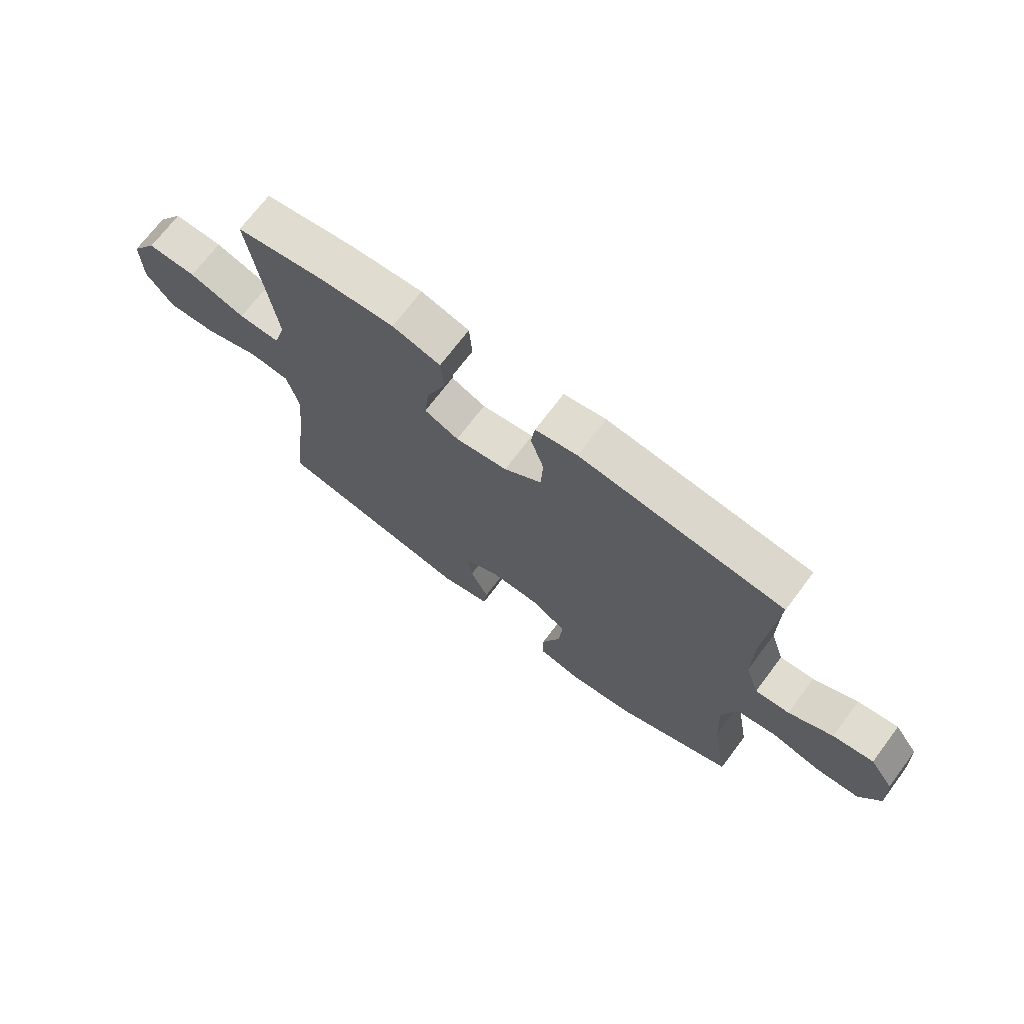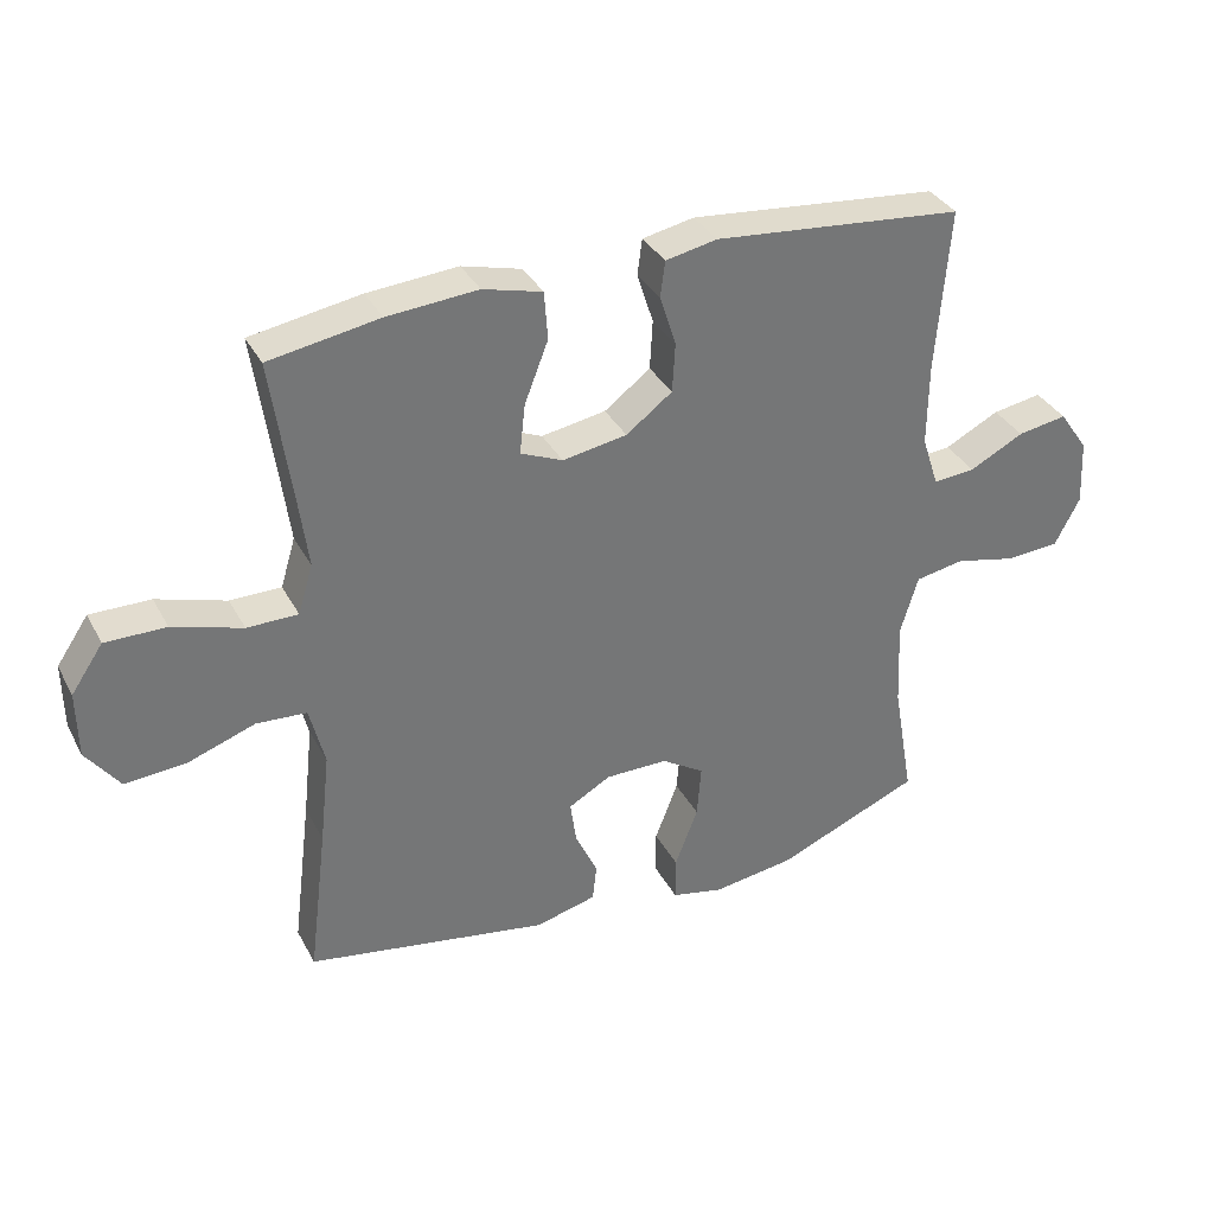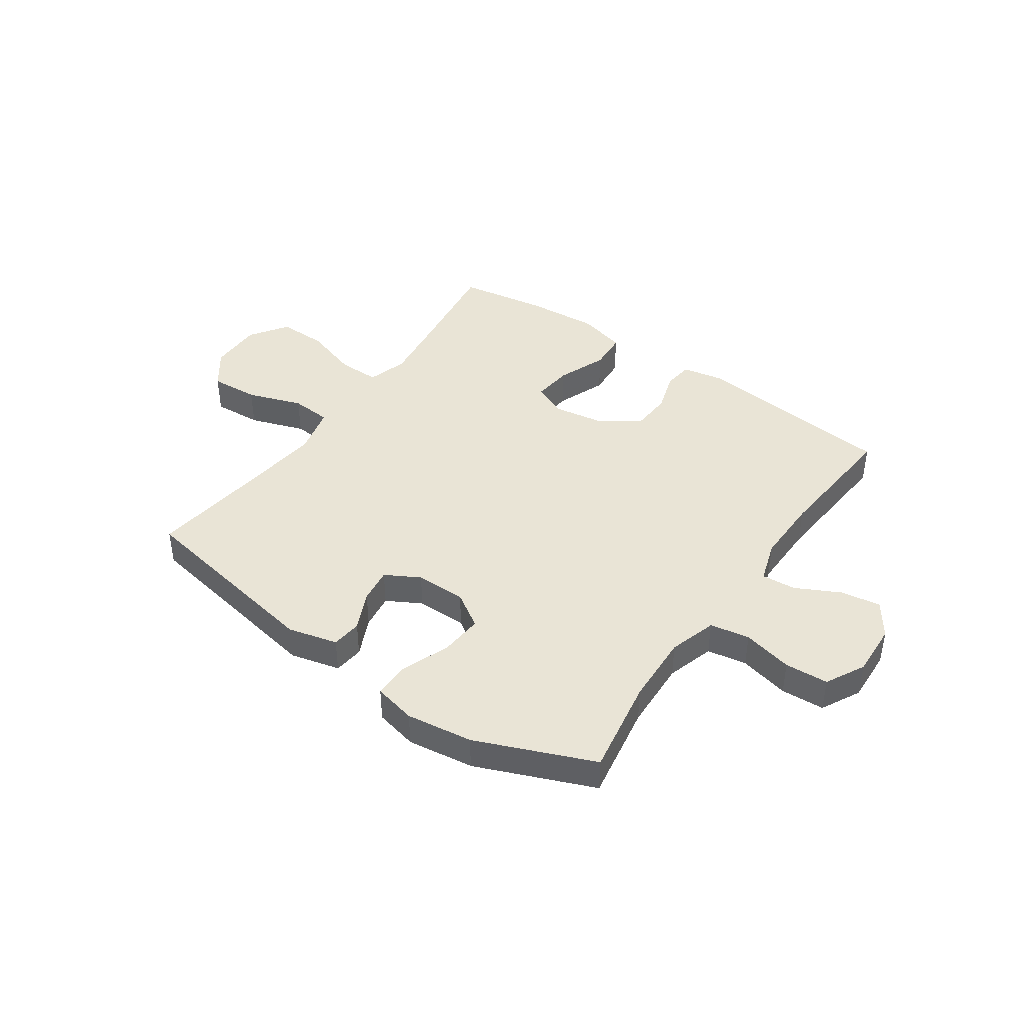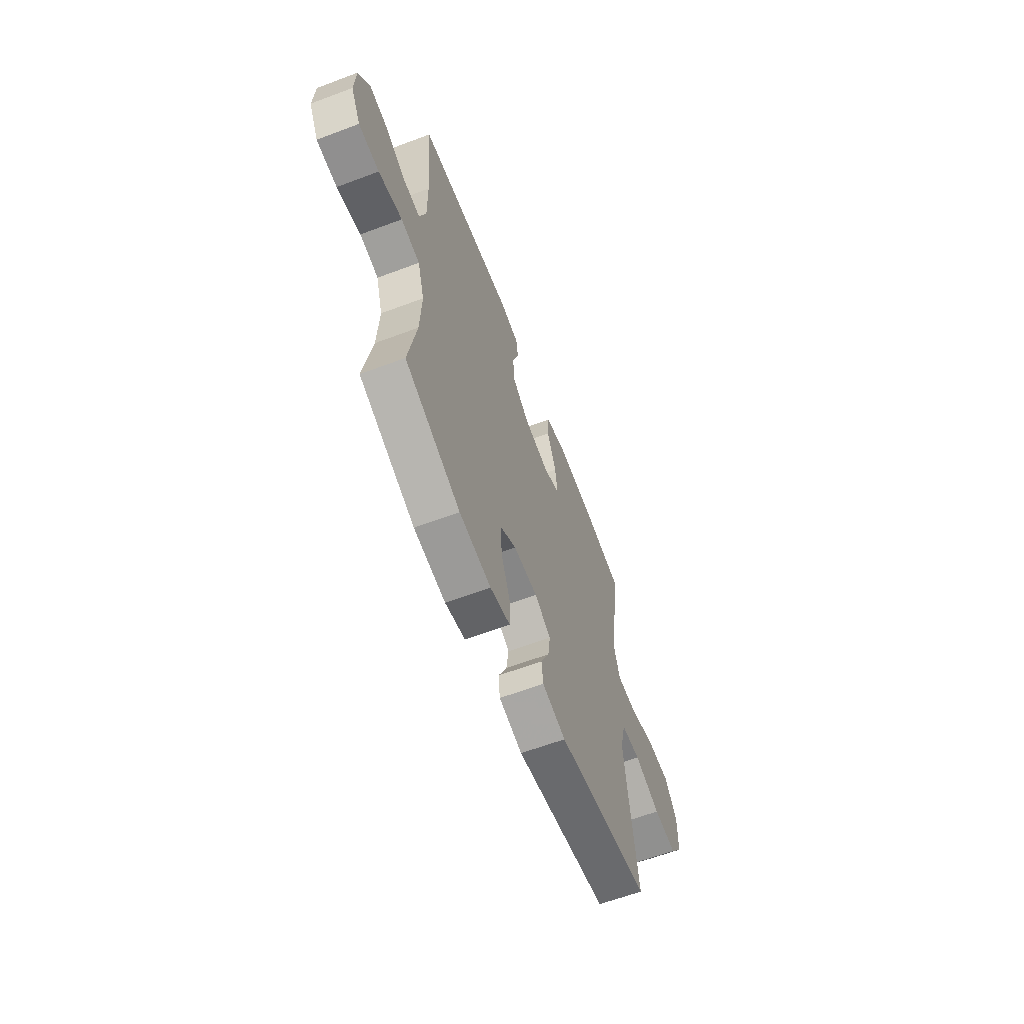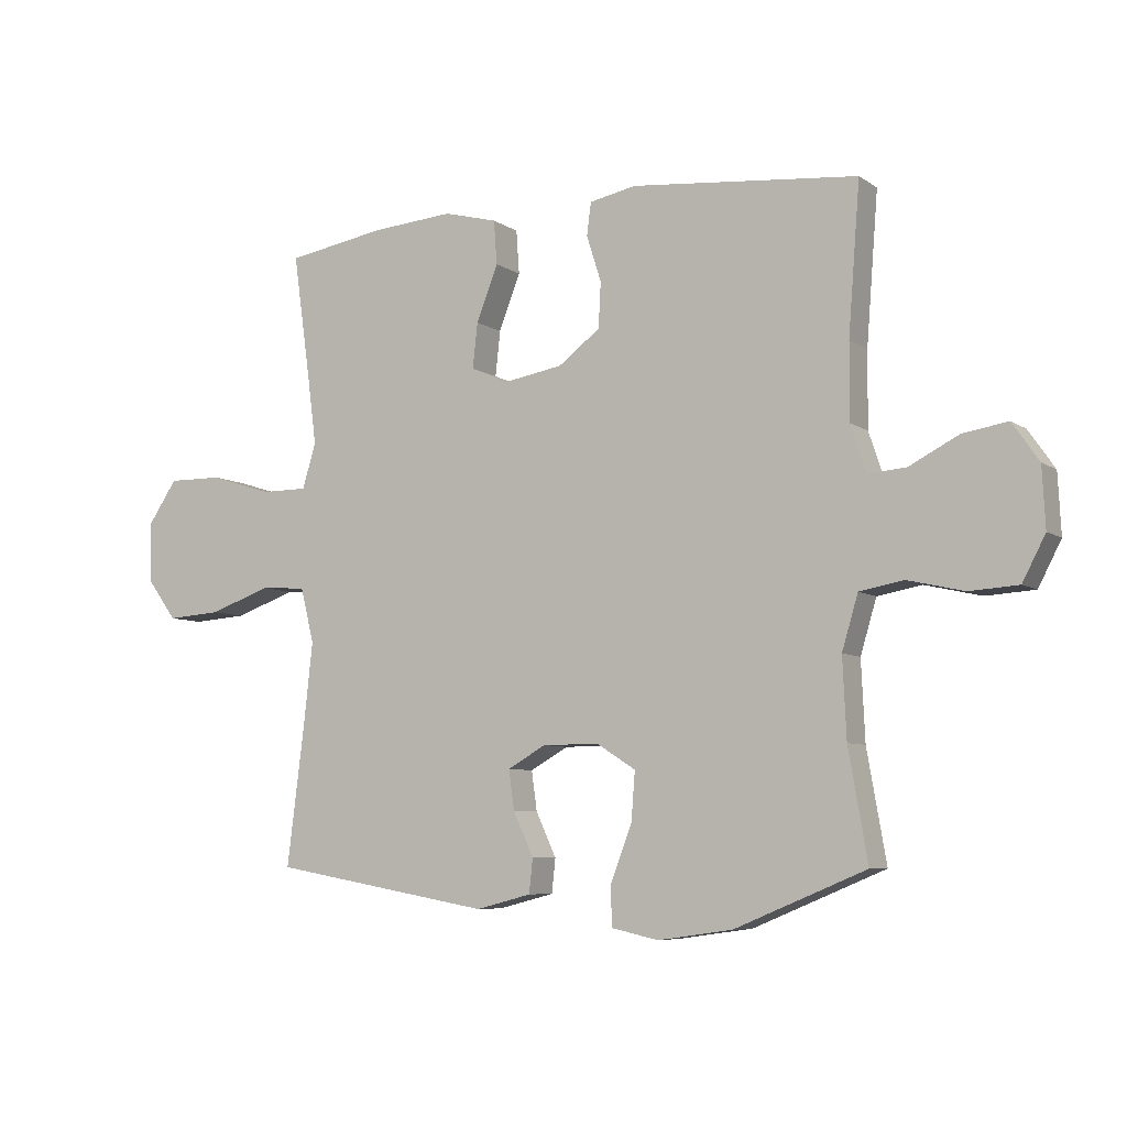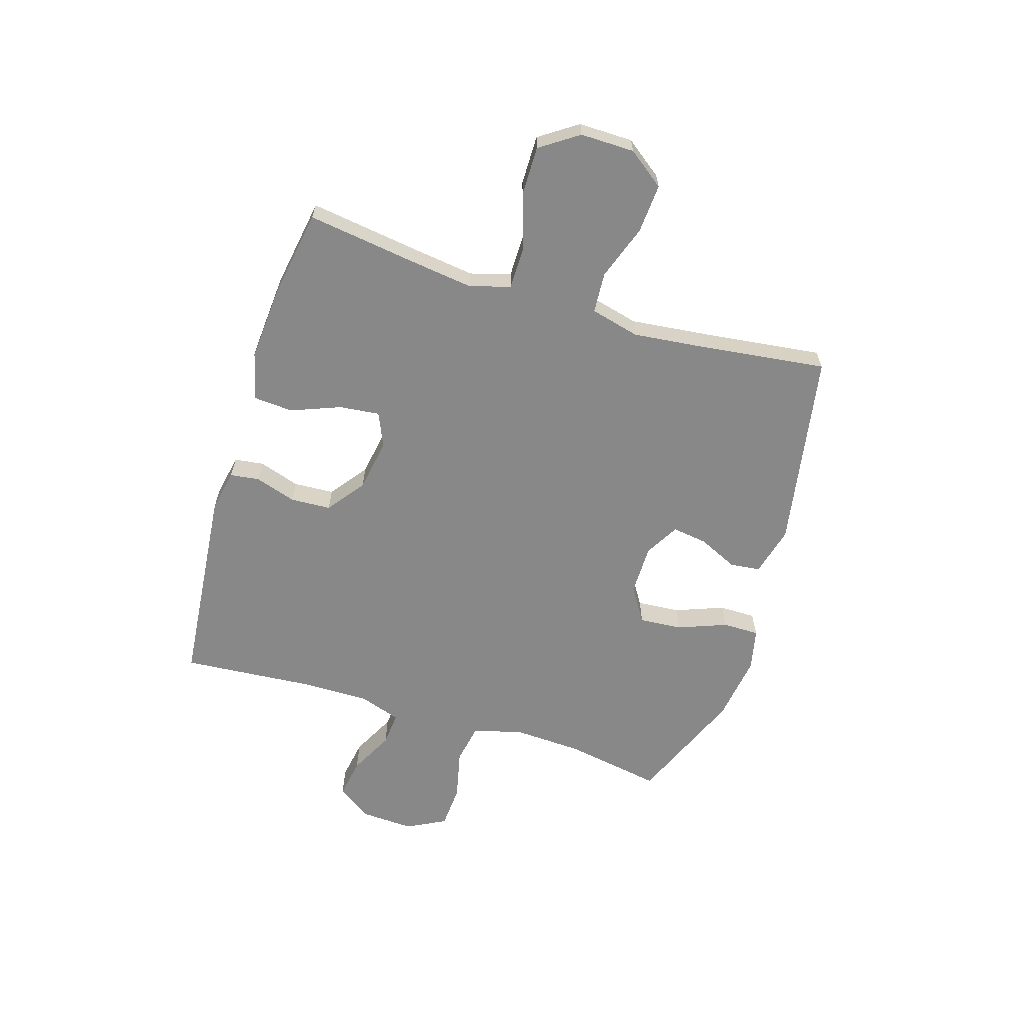
<metadata>
{"format":"obj","ext":"obj","renderer":"f3d","projection":"perspective","resolution":1024,"background":"white","views":[{"elev":70.6,"azim":-143.1,"up":"+Z"},{"elev":34.8,"azim":155.1,"up":"+Z"},{"elev":42.5,"azim":-145.0,"up":"+Y"},{"elev":-62.2,"azim":-69.1,"up":"+Z"},{"elev":-6.9,"azim":-150.8,"up":"+Z"},{"elev":-62.9,"azim":72.8,"up":"+Y"}]}
</metadata>
<code>
v 0.5 0.07 0.5
v 0.472 0.07 0.301
v 0.457 0.07 0.186
v 0.479 0.07 0.113
v 0.554 0.07 0.113
v 0.656 0.07 0.145
v 0.745 0.07 0.146
v 0.792 0.07 0.077
v 0.791 0.07 -0.021
v 0.742 0.07 -0.087
v 0.653 0.07 -0.081
v 0.553 0.07 -0.046
v 0.479 0.07 -0.051
v 0.457 0.07 -0.14
v 0.472 0.07 -0.276
v 0.5 0.07 -0.5
v 0.142 0.07 -0.563
v 0.052 0.07 -0.54
v 0.046 0.07 -0.485
v 0.079 0.07 -0.414
v 0.088 0.07 -0.35
v 0.026 0.07 -0.315
v -0.066 0.07 -0.315
v -0.129 0.07 -0.355
v -0.123 0.07 -0.433
v -0.089 0.07 -0.522
v -0.089 0.07 -0.588
v -0.166 0.07 -0.605
v -0.287 0.07 -0.588
v -0.5 0.07 -0.5
v -0.469 0.07 -0.323
v -0.463 0.07 -0.195
v -0.489 0.07 -0.108
v -0.561 0.07 -0.095
v -0.652 0.07 -0.116
v -0.731 0.07 -0.111
v -0.768 0.07 -0.04
v -0.763 0.07 0.057
v -0.72 0.07 0.119
v -0.647 0.07 0.107
v -0.567 0.07 0.066
v -0.505 0.07 0.061
v -0.48 0.07 0.137
v -0.481 0.07 0.259
v -0.5 0.07 0.5
v -0.132 0.07 0.536
v -0.056 0.07 0.521
v -0.049 0.07 0.468
v -0.073 0.07 0.393
v -0.069 0.07 0.32
v -0.001 0.07 0.269
v 0.094 0.07 0.253
v 0.156 0.07 0.28
v 0.148 0.07 0.353
v 0.113 0.07 0.443
v 0.118 0.07 0.514
v 0.205 0.07 0.537
v 0.338 0.07 0.527
v 0.5 0 0.5
v 0.472 0 0.301
v 0.457 0 0.186
v 0.479 0 0.113
v 0.554 0 0.113
v 0.656 0 0.145
v 0.745 0 0.146
v 0.792 0 0.077
v 0.791 0 -0.021
v 0.742 0 -0.087
v 0.653 0 -0.081
v 0.553 0 -0.046
v 0.479 0 -0.051
v 0.457 0 -0.14
v 0.472 0 -0.276
v 0.5 0 -0.5
v 0.142 0 -0.563
v 0.052 0 -0.54
v 0.046 0 -0.485
v 0.079 0 -0.414
v 0.088 0 -0.35
v 0.026 0 -0.315
v -0.066 0 -0.315
v -0.129 0 -0.355
v -0.123 0 -0.433
v -0.089 0 -0.522
v -0.089 0 -0.588
v -0.166 0 -0.605
v -0.287 0 -0.588
v -0.5 0 -0.5
v -0.469 0 -0.323
v -0.463 0 -0.195
v -0.489 0 -0.108
v -0.561 0 -0.095
v -0.652 0 -0.116
v -0.731 0 -0.111
v -0.768 0 -0.04
v -0.763 0 0.057
v -0.72 0 0.119
v -0.647 0 0.107
v -0.567 0 0.066
v -0.505 0 0.061
v -0.48 0 0.137
v -0.481 0 0.259
v -0.5 0 0.5
v -0.132 0 0.536
v -0.056 0 0.521
v -0.049 0 0.468
v -0.073 0 0.393
v -0.069 0 0.32
v -0.001 0 0.269
v 0.094 0 0.253
v 0.156 0 0.28
v 0.148 0 0.353
v 0.113 0 0.443
v 0.118 0 0.514
v 0.205 0 0.537
v 0.338 0 0.527
f 57 58 1 2
f 54 55 56 57
f 53 54 57 2
f 52 53 2 3
f 51 52 3 4
f 46 47 48 49
f 44 45 46 49
f 43 44 49 50
f 42 43 50 51
f 38 39 40 41
f 38 41 42
f 37 38 42
f 34 35 36 37
f 33 34 37 42
f 32 33 42 51
f 28 29 30 31
f 25 26 27 28
f 24 25 28 31
f 23 24 31 32
f 17 18 19 20
f 15 16 17 20
f 14 15 20 21
f 13 14 21 22
f 9 10 11 12
f 9 12 13
f 8 9 13
f 5 6 7 8
f 4 5 8 13
f 22 23 32 51
f 4 13 22 51
f 60 59 116 115
f 115 114 113 112
f 60 115 112 111
f 61 60 111 110
f 62 61 110 109
f 107 106 105 104
f 107 104 103 102
f 108 107 102 101
f 109 108 101 100
f 99 98 97 96
f 100 99 96
f 100 96 95
f 95 94 93 92
f 100 95 92 91
f 109 100 91 90
f 89 88 87 86
f 86 85 84 83
f 89 86 83 82
f 90 89 82 81
f 78 77 76 75
f 78 75 74 73
f 79 78 73 72
f 80 79 72 71
f 70 69 68 67
f 71 70 67
f 71 67 66
f 66 65 64 63
f 71 66 63 62
f 109 90 81 80
f 109 80 71 62
f 1 59 60 2
f 2 60 61 3
f 3 61 62 4
f 4 62 63 5
f 5 63 64 6
f 6 64 65 7
f 7 65 66 8
f 8 66 67 9
f 9 67 68 10
f 10 68 69 11
f 11 69 70 12
f 12 70 71 13
f 13 71 72 14
f 14 72 73 15
f 15 73 74 16
f 16 74 75 17
f 17 75 76 18
f 18 76 77 19
f 19 77 78 20
f 20 78 79 21
f 21 79 80 22
f 22 80 81 23
f 23 81 82 24
f 24 82 83 25
f 25 83 84 26
f 26 84 85 27
f 27 85 86 28
f 28 86 87 29
f 29 87 88 30
f 30 88 89 31
f 31 89 90 32
f 32 90 91 33
f 33 91 92 34
f 34 92 93 35
f 35 93 94 36
f 36 94 95 37
f 37 95 96 38
f 38 96 97 39
f 39 97 98 40
f 40 98 99 41
f 41 99 100 42
f 42 100 101 43
f 43 101 102 44
f 44 102 103 45
f 45 103 104 46
f 46 104 105 47
f 47 105 106 48
f 48 106 107 49
f 49 107 108 50
f 50 108 109 51
f 51 109 110 52
f 52 110 111 53
f 53 111 112 54
f 54 112 113 55
f 55 113 114 56
f 56 114 115 57
f 57 115 116 58
f 58 116 59 1

</code>
